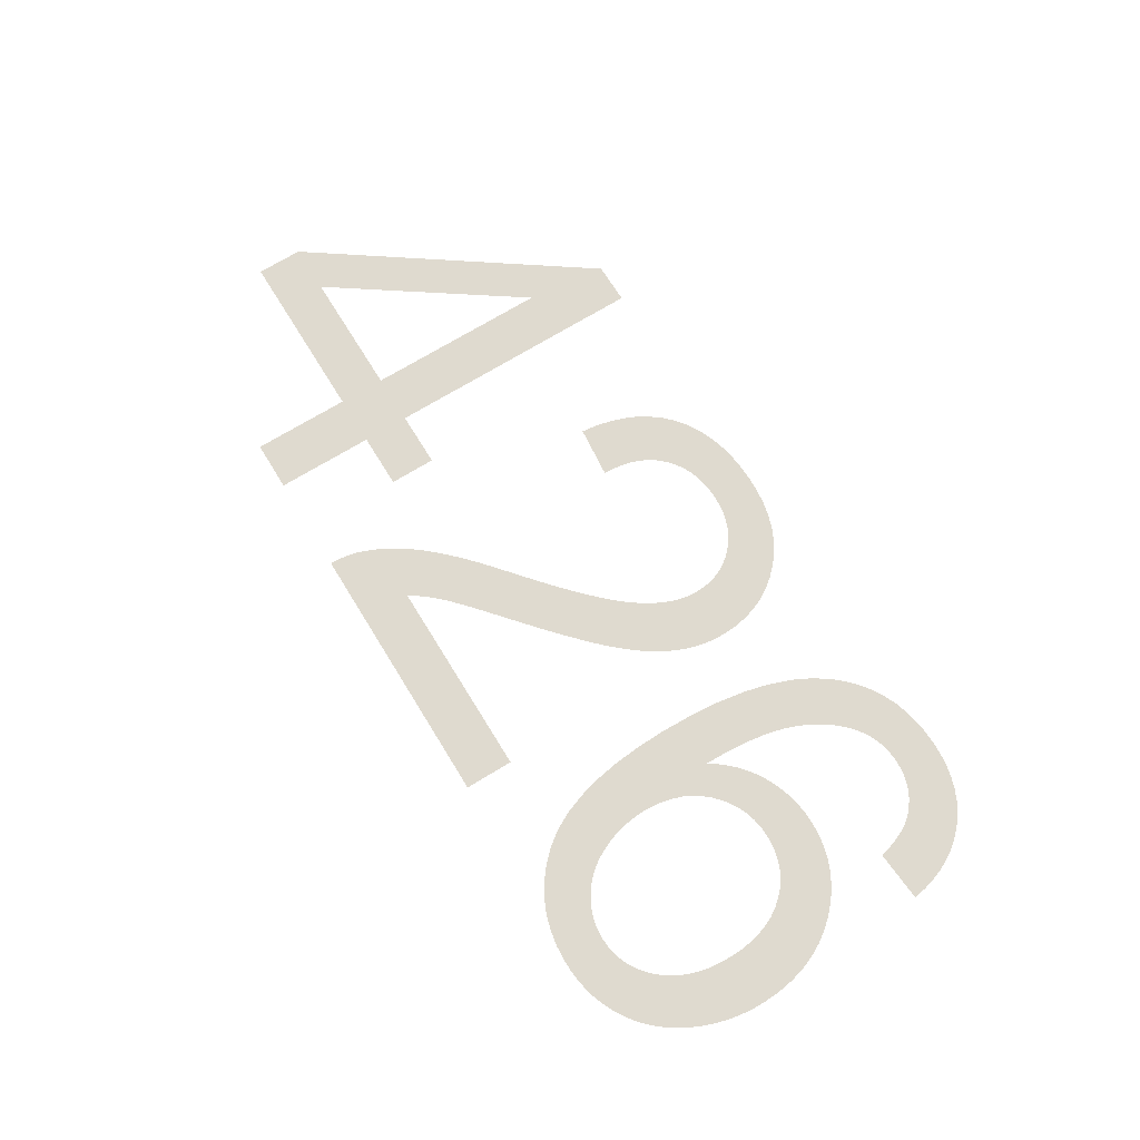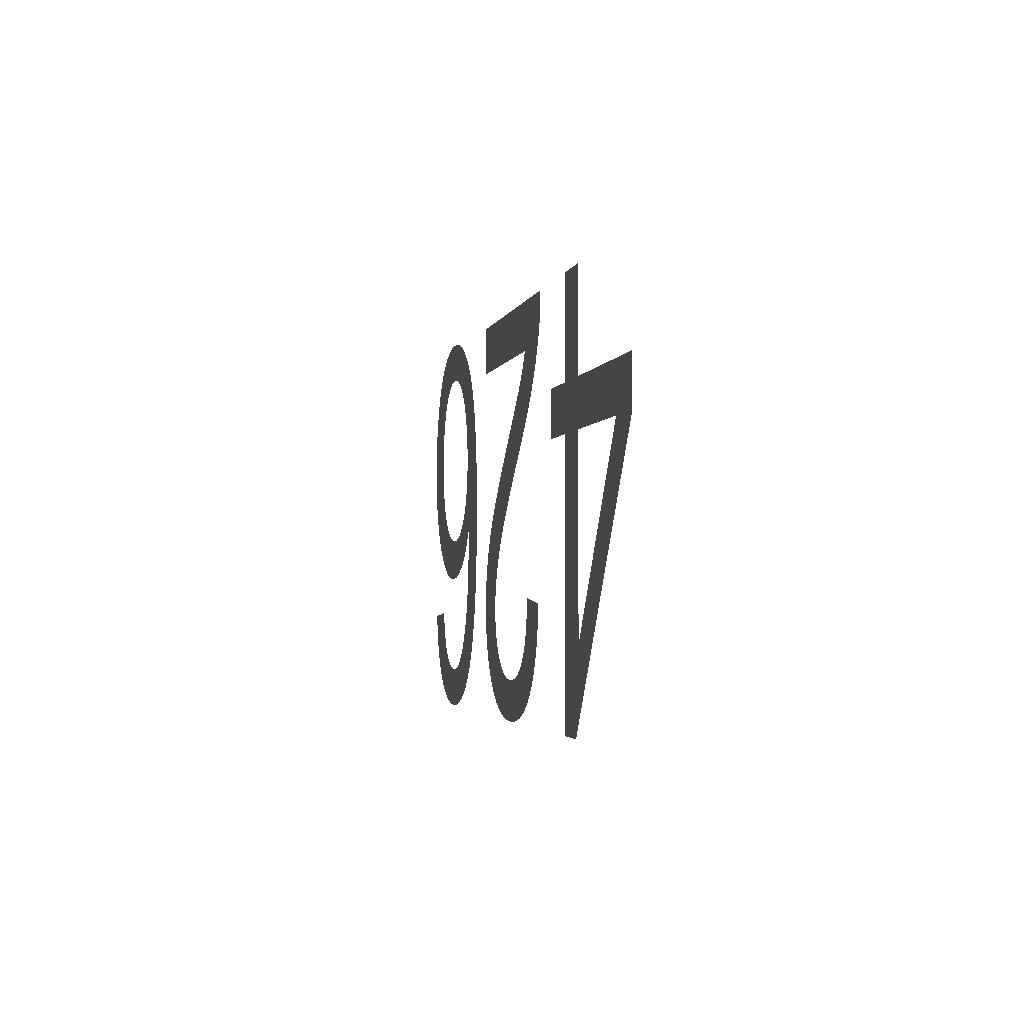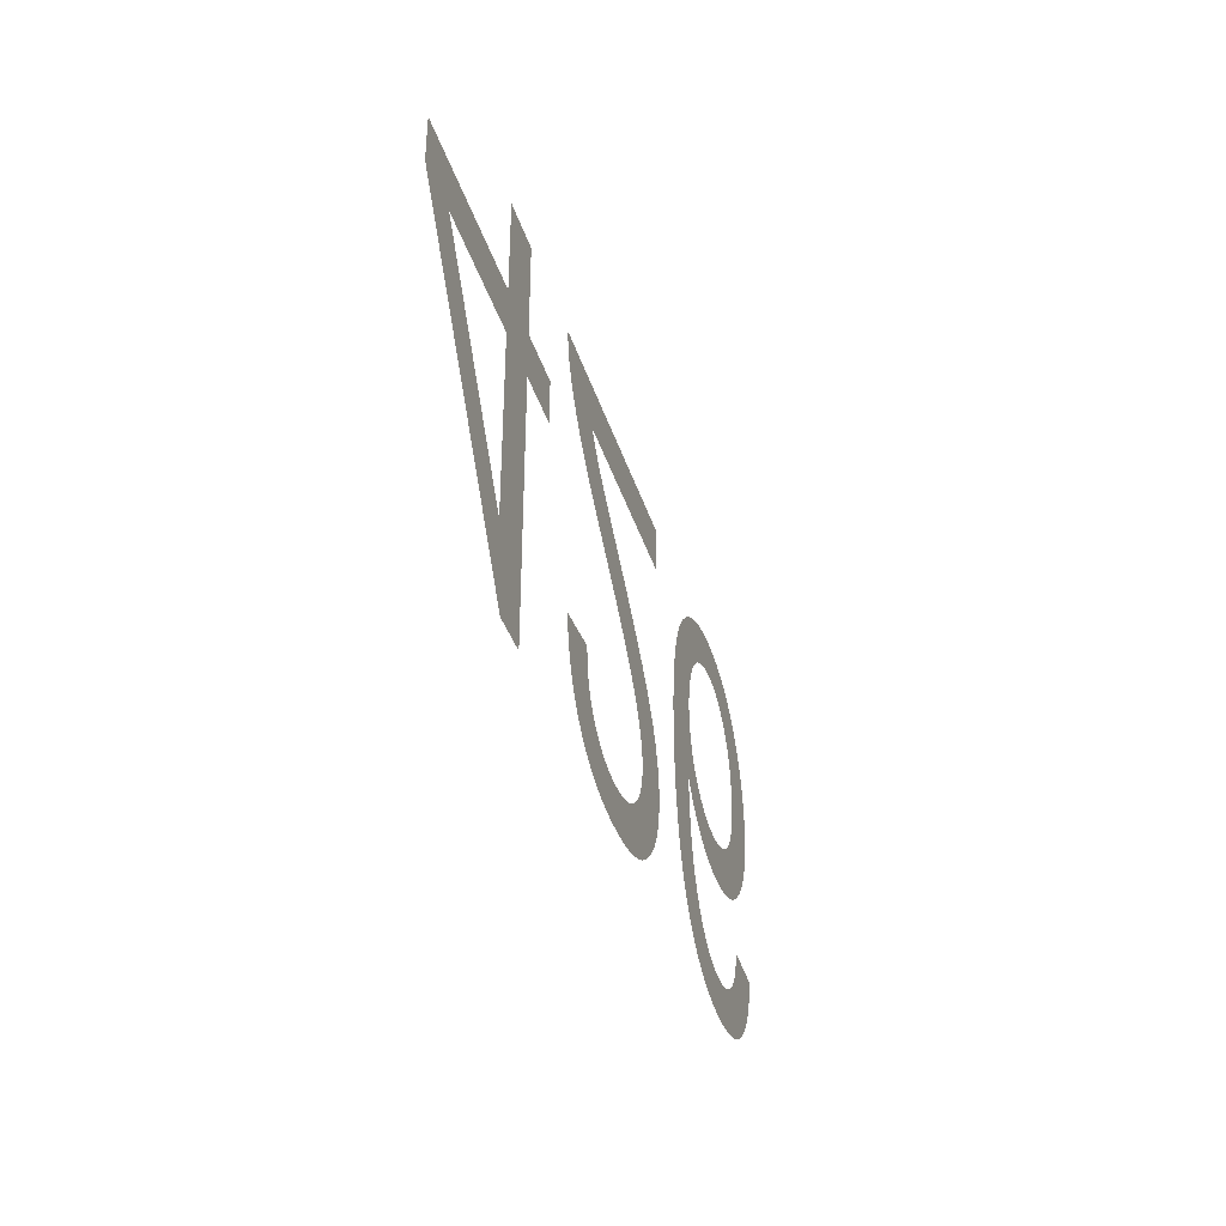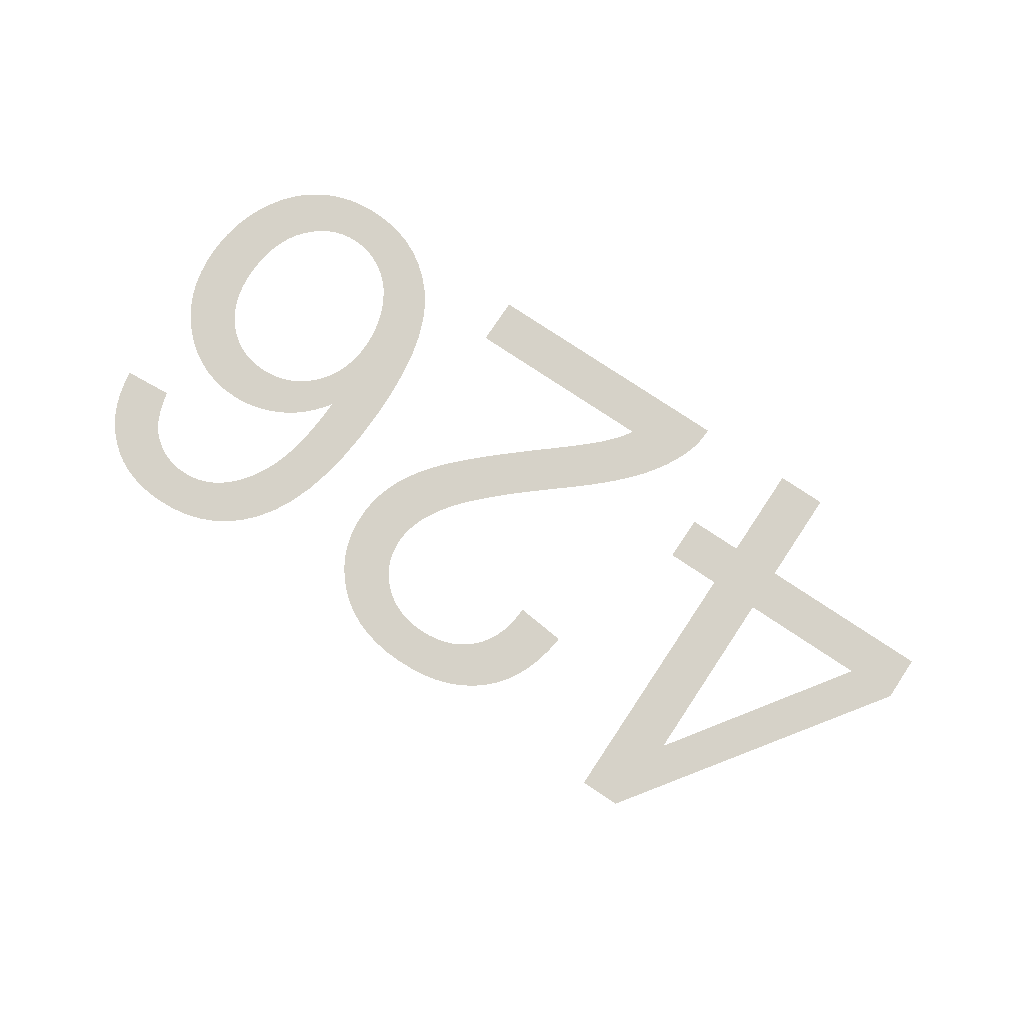
<metadata>
{"format":"obj","ext":"obj","renderer":"f3d","projection":"perspective","resolution":1024,"background":"white","views":[{"elev":70.6,"azim":58.4,"up":"+Y"},{"elev":-2.6,"azim":-101.6,"up":"+Z"},{"elev":-37.9,"azim":-73.4,"up":"+Z"},{"elev":77.7,"azim":-146.3,"up":"+Y"}]}
</metadata>
<code>
v -0.01818 0 0
v -0.01818 0 -0.00765
v -0.01383 0 -0.00765
v -0.01383 0 -0.01125
v -0.01818 0 -0.01125
v -0.01818 0 -0.03205
v -0.02138 0 -0.03205
v -0.03608 0 -0.01125
v -0.03608 0 -0.00765
v -0.02213 0 -0.00765
v -0.02213 0 0
v -0.0322 0 -0.01125
v -0.02213 0 -0.02568
v -0.02213 0 -0.01125
v -0.004883 0 -0.0038
v -0.004687 0 -0.004106
v -0.004478 0 -0.004412
v -0.004254 0 -0.004717
v -0.004015 0 -0.005021
v -0.003763 0 -0.005325
v -0.003496 0 -0.005629
v -0.003214 0 -0.005932
v -0.002874 0 -0.006274
v -0.00243 0 -0.006695
v -0.001882 0 -0.007193
v -0.00123 0 -0.007769
v -0.0004747 0 -0.008424
v 0.0003846 0 -0.009156
v 0.001348 0 -0.009967
v 0.00251 0 -0.01096
v 0.003575 0 -0.01189
v 0.004541 0 -0.01276
v 0.005408 0 -0.01357
v 0.006177 0 -0.01431
v 0.006847 0 -0.01499
v 0.007419 0 -0.01561
v 0.00792 0 -0.01619
v 0.008379 0 -0.01677
v 0.008795 0 -0.01733
v 0.009169 0 -0.01789
v 0.009501 0 -0.01844
v 0.00979 0 -0.01899
v 0.01004 0 -0.01952
v 0.01025 0 -0.02005
v 0.01042 0 -0.02059
v 0.01057 0 -0.02113
v 0.01068 0 -0.02167
v 0.01076 0 -0.02221
v 0.01081 0 -0.02275
v 0.01082 0 -0.0233
v 0.01077 0 -0.02436
v 0.0106 0 -0.02536
v 0.01033 0 -0.02632
v 0.009945 0 -0.02723
v 0.009449 0 -0.02808
v 0.008844 0 -0.02889
v 0.008129 0 -0.02964
v 0.007319 0 -0.03032
v 0.006431 0 -0.0309
v 0.005464 0 -0.03136
v 0.004418 0 -0.03173
v 0.003294 0 -0.03199
v 0.00209 0 -0.03215
v 0.0008086 0 -0.0322
v -0.0004623 0 -0.03215
v -0.001657 0 -0.03201
v -0.002776 0 -0.03177
v -0.003819 0 -0.03143
v -0.004785 0 -0.03099
v -0.005676 0 -0.03046
v -0.006491 0 -0.02983
v -0.00722 0 -0.02911
v -0.007856 0 -0.0283
v -0.008398 0 -0.02741
v -0.008845 0 -0.02643
v -0.009199 0 -0.02535
v -0.009459 0 -0.0242
v -0.009625 0 -0.02295
v -0.005575 0 -0.02255
v -0.005534 0 -0.02338
v -0.005425 0 -0.02416
v -0.005246 0 -0.02488
v -0.004998 0 -0.02556
v -0.004682 0 -0.02618
v -0.004297 0 -0.02674
v -0.003842 0 -0.02725
v -0.00333 0 -0.0277
v -0.002771 0 -0.02808
v -0.002166 0 -0.0284
v -0.001514 0 -0.02864
v -0.000816 0 -0.02881
v -7.114e-05 0 -0.02892
v 0.0007203 0 -0.02895
v 0.00147 0 -0.02892
v 0.002179 0 -0.02882
v 0.002846 0 -0.02865
v 0.003471 0 -0.02842
v 0.004055 0 -0.02813
v 0.004597 0 -0.02777
v 0.005097 0 -0.02734
v 0.005542 0 -0.02687
v 0.005919 0 -0.02636
v 0.006227 0 -0.02583
v 0.006467 0 -0.02527
v 0.006638 0 -0.02467
v 0.006741 0 -0.02405
v 0.006775 0 -0.02339
v 0.006737 0 -0.02275
v 0.006625 0 -0.02209
v 0.006437 0 -0.02142
v 0.006174 0 -0.02074
v 0.005836 0 -0.02006
v 0.005422 0 -0.01936
v 0.004934 0 -0.01865
v 0.004338 0 -0.01789
v 0.003604 0 -0.01707
v 0.002732 0 -0.01617
v 0.001721 0 -0.0152
v 0.0005723 0 -0.01415
v -0.0007153 0 -0.01304
v -0.002141 0 -0.01184
v -0.003073 0 -0.01107
v -0.003939 0 -0.01033
v -0.004742 0 -0.009614
v -0.005479 0 -0.008922
v -0.006153 0 -0.008257
v -0.006762 0 -0.007619
v -0.007306 0 -0.007006
v -0.007799 0 -0.006405
v -0.008251 0 -0.005802
v -0.008663 0 -0.005195
v -0.009036 0 -0.004585
v -0.009368 0 -0.003973
v -0.009661 0 -0.003357
v -0.009913 0 -0.002739
v -0.01005 0 -0.002361
v -0.01016 0 -0.001979
v -0.01025 0 -0.001592
v -0.01031 0 -0.001201
v -0.01036 0 -0.0008049
v -0.01038 0 -0.0004047
v -0.01038 0 0
v 0.01087 0 0
v 0.01087 0 -0.0038
v 0.0354 0 -0.02524
v 0.03514 0 -0.02621
v 0.03481 0 -0.02711
v 0.03439 0 -0.02795
v 0.0339 0 -0.02873
v 0.03332 0 -0.02943
v 0.03267 0 -0.03007
v 0.03195 0 -0.03064
v 0.03117 0 -0.03112
v 0.03034 0 -0.03151
v 0.02945 0 -0.03181
v 0.02851 0 -0.03203
v 0.02751 0 -0.03216
v 0.02646 0 -0.0322
v 0.02504 0 -0.03213
v 0.02372 0 -0.0319
v 0.02248 0 -0.03153
v 0.02132 0 -0.031
v 0.02025 0 -0.03033
v 0.01927 0 -0.0295
v 0.01837 0 -0.02853
v 0.01745 0 -0.02721
v 0.01668 0 -0.0257
v 0.01605 0 -0.02397
v 0.01556 0 -0.02204
v 0.01521 0 -0.0199
v 0.015 0 -0.01756
v 0.01493 0 -0.015
v 0.01499 0 -0.01273
v 0.01518 0 -0.01064
v 0.01549 0 -0.008741
v 0.01594 0 -0.007036
v 0.01651 0 -0.005523
v 0.0172 0 -0.004201
v 0.01803 0 -0.003071
v 0.01895 0 -0.00211
v 0.01995 0 -0.001297
v 0.02102 0 -0.0006323
v 0.02217 0 -0.000115
v 0.02339 0 0.0002544
v 0.02468 0 0.0004761
v 0.02605 0 0.00055
v 0.02686 0 0.0005219
v 0.02764 0 0.0004375
v 0.02841 0 0.0002969
v 0.02914 0 0.0001
v 0.02985 0 -0.0001531
v 0.03054 0 -0.0004625
v 0.0312 0 -0.0008281
v 0.03183 0 -0.001247
v 0.03242 0 -0.001715
v 0.03297 0 -0.002232
v 0.03348 0 -0.0028
v 0.03395 0 -0.003416
v 0.03438 0 -0.004083
v 0.03478 0 -0.004798
v 0.03512 0 -0.005548
v 0.03541 0 -0.006315
v 0.03565 0 -0.007099
v 0.03584 0 -0.0079
v 0.03597 0 -0.008719
v 0.03605 0 -0.009556
v 0.03608 0 -0.01041
v 0.03602 0 -0.01169
v 0.03585 0 -0.0129
v 0.03557 0 -0.01404
v 0.03517 0 -0.01511
v 0.03466 0 -0.01611
v 0.03404 0 -0.01704
v 0.03331 0 -0.0179
v 0.0325 0 -0.01867
v 0.03163 0 -0.01932
v 0.03072 0 -0.01985
v 0.02977 0 -0.02027
v 0.02876 0 -0.02056
v 0.02771 0 -0.02074
v 0.02661 0 -0.0208
v 0.02597 0 -0.02078
v 0.02534 0 -0.02071
v 0.02471 0 -0.02061
v 0.0241 0 -0.02046
v 0.02349 0 -0.02026
v 0.02289 0 -0.02003
v 0.0223 0 -0.01975
v 0.02173 0 -0.01943
v 0.02118 0 -0.01906
v 0.02066 0 -0.01865
v 0.02016 0 -0.01819
v 0.01969 0 -0.01768
v 0.01924 0 -0.01713
v 0.01882 0 -0.01654
v 0.01886 0 -0.01787
v 0.01893 0 -0.01911
v 0.01905 0 -0.02025
v 0.01921 0 -0.02131
v 0.01942 0 -0.02228
v 0.01966 0 -0.02316
v 0.01995 0 -0.02395
v 0.02027 0 -0.02466
v 0.02063 0 -0.02533
v 0.02101 0 -0.02595
v 0.02143 0 -0.02651
v 0.02188 0 -0.02703
v 0.02236 0 -0.02749
v 0.02287 0 -0.0279
v 0.0233 0 -0.02818
v 0.02374 0 -0.02842
v 0.0242 0 -0.02861
v 0.02468 0 -0.02876
v 0.02517 0 -0.02886
v 0.02569 0 -0.02893
v 0.02622 0 -0.02895
v 0.02688 0 -0.02892
v 0.0275 0 -0.02881
v 0.0281 0 -0.02864
v 0.02866 0 -0.0284
v 0.0292 0 -0.02809
v 0.0297 0 -0.02771
v 0.03018 0 -0.02727
v 0.03045 0 -0.02694
v 0.0307 0 -0.02656
v 0.03093 0 -0.02613
v 0.03114 0 -0.02565
v 0.03134 0 -0.02512
v 0.03152 0 -0.02454
v 0.03168 0 -0.0239
v 0.03558 0 -0.0242
v 0.01946 0 -0.01127
v 0.01958 0 -0.01209
v 0.01977 0 -0.01285
v 0.02003 0 -0.01357
v 0.02037 0 -0.01424
v 0.02079 0 -0.01486
v 0.02128 0 -0.01543
v 0.02183 0 -0.01594
v 0.02241 0 -0.01637
v 0.02302 0 -0.01672
v 0.02367 0 -0.017
v 0.02435 0 -0.01719
v 0.02506 0 -0.01731
v 0.0258 0 -0.01735
v 0.02656 0 -0.01731
v 0.02727 0 -0.01719
v 0.02795 0 -0.017
v 0.02859 0 -0.01672
v 0.02919 0 -0.01637
v 0.02975 0 -0.01594
v 0.03027 0 -0.01543
v 0.03073 0 -0.01486
v 0.03113 0 -0.01422
v 0.03145 0 -0.01353
v 0.0317 0 -0.01278
v 0.03188 0 -0.01198
v 0.03199 0 -0.01111
v 0.03203 0 -0.01019
v 0.03199 0 -0.00923
v 0.03188 0 -0.00833
v 0.0317 0 -0.007489
v 0.03144 0 -0.006707
v 0.03112 0 -0.005984
v 0.03072 0 -0.00532
v 0.03025 0 -0.004715
v 0.02972 0 -0.00418
v 0.02917 0 -0.003728
v 0.02859 0 -0.003358
v 0.02797 0 -0.00307
v 0.02733 0 -0.002864
v 0.02666 0 -0.002741
v 0.02595 0 -0.0027
v 0.02546 0 -0.00272
v 0.02498 0 -0.00278
v 0.02451 0 -0.002879
v 0.02404 0 -0.003018
v 0.02358 0 -0.003197
v 0.02313 0 -0.003416
v 0.02269 0 -0.003675
v 0.02226 0 -0.003971
v 0.02186 0 -0.004304
v 0.02149 0 -0.004673
v 0.02115 0 -0.005078
v 0.02084 0 -0.005519
v 0.02055 0 -0.005997
v 0.02029 0 -0.006511
v 0.02006 0 -0.007046
v 0.01987 0 -0.007588
v 0.01971 0 -0.008138
v 0.01958 0 -0.008695
v 0.0195 0 -0.009259
v 0.01944 0 -0.00983
v 0.01942 0 -0.01041
f 5 6 7
f 10 11 1
f 2 3 4
f 2 4 5
f 2 5 13
f 1 2 13
f 1 13 14
f 10 1 14
f 9 10 14
f 9 14 12
f 8 9 12
f 7 8 12
f 7 12 13
f 5 7 13
f 143 144 15
f 78 79 80
f 77 78 80
f 77 80 81
f 76 77 81
f 76 81 82
f 75 76 82
f 75 82 83
f 74 75 83
f 73 74 83
f 73 83 84
f 72 73 84
f 72 84 85
f 71 72 85
f 71 85 86
f 70 71 86
f 70 86 87
f 69 70 87
f 69 87 88
f 68 69 88
f 68 88 89
f 67 68 89
f 67 89 90
f 66 67 90
f 66 90 91
f 65 66 91
f 65 91 92
f 64 65 92
f 64 92 93
f 63 64 93
f 63 93 94
f 63 94 95
f 62 63 95
f 62 95 96
f 61 62 96
f 61 96 97
f 60 61 97
f 60 97 98
f 59 60 98
f 59 98 99
f 58 59 99
f 58 99 100
f 57 58 100
f 57 100 101
f 56 57 101
f 56 101 102
f 55 56 102
f 55 102 103
f 54 55 103
f 54 103 104
f 53 54 104
f 53 104 105
f 52 53 105
f 51 52 105
f 51 105 106
f 50 51 106
f 50 106 107
f 49 50 107
f 49 107 108
f 48 49 108
f 47 48 108
f 47 108 109
f 46 47 109
f 45 46 109
f 45 109 110
f 44 45 110
f 43 44 110
f 43 110 111
f 42 43 111
f 41 42 111
f 41 111 112
f 40 41 112
f 40 112 113
f 39 40 113
f 38 39 113
f 38 113 114
f 37 38 114
f 36 37 114
f 36 114 115
f 35 36 115
f 35 115 116
f 34 35 116
f 34 116 117
f 33 34 117
f 32 33 117
f 32 117 118
f 31 32 118
f 31 118 119
f 30 31 119
f 30 119 120
f 29 30 120
f 29 120 121
f 28 29 121
f 27 28 121
f 27 121 122
f 26 27 122
f 26 122 123
f 25 26 123
f 25 123 124
f 24 25 124
f 24 124 125
f 23 24 125
f 23 125 126
f 22 23 126
f 21 22 126
f 21 126 127
f 20 21 127
f 19 20 127
f 19 127 128
f 18 19 128
f 17 18 128
f 16 17 128
f 16 128 129
f 15 16 129
f 15 129 130
f 15 130 131
f 15 131 132
f 15 132 133
f 15 133 134
f 15 134 135
f 15 135 136
f 15 136 137
f 15 137 138
f 15 138 139
f 15 139 140
f 15 140 141
f 15 141 142
f 143 15 142
f 270 271 145
f 228 281 282
f 227 228 282
f 227 282 283
f 226 227 283
f 225 226 283
f 225 283 284
f 224 225 284
f 223 224 284
f 223 284 285
f 222 223 285
f 222 285 286
f 221 222 286
f 221 286 287
f 220 221 287
f 219 220 287
f 219 287 288
f 218 219 288
f 218 288 289
f 217 218 289
f 217 289 290
f 216 217 290
f 216 290 291
f 215 216 291
f 215 291 292
f 214 215 292
f 214 292 293
f 213 214 293
f 213 293 294
f 212 213 294
f 212 294 295
f 211 212 295
f 211 295 296
f 210 211 296
f 210 296 297
f 209 210 297
f 208 209 297
f 208 297 298
f 207 208 298
f 207 298 299
f 206 207 299
f 206 299 300
f 205 206 300
f 204 205 300
f 204 300 301
f 203 204 301
f 203 301 302
f 202 203 302
f 201 202 302
f 201 302 303
f 200 201 303
f 200 303 304
f 199 200 304
f 198 199 304
f 198 304 305
f 197 198 305
f 197 305 306
f 196 197 306
f 195 196 306
f 195 306 307
f 194 195 307
f 194 307 308
f 193 194 308
f 192 193 308
f 192 308 309
f 191 192 309
f 191 309 310
f 190 191 310
f 189 190 310
f 189 310 311
f 188 189 311
f 188 311 312
f 187 188 312
f 187 312 313
f 186 187 313
f 186 313 314
f 186 314 315
f 185 186 315
f 185 315 316
f 184 185 316
f 184 316 317
f 184 317 318
f 183 184 318
f 183 318 319
f 183 319 320
f 182 183 320
f 182 320 321
f 181 182 321
f 181 321 322
f 181 322 323
f 180 181 323
f 180 323 324
f 179 180 324
f 179 324 325
f 179 325 326
f 178 179 326
f 178 326 327
f 178 327 328
f 177 178 328
f 177 328 329
f 177 329 330
f 176 177 330
f 176 330 331
f 176 331 332
f 175 176 332
f 175 332 333
f 175 333 334
f 174 175 334
f 174 334 272
f 174 272 273
f 173 174 273
f 173 273 274
f 173 274 275
f 172 173 275
f 172 275 276
f 172 276 277
f 172 277 278
f 171 172 278
f 281 228 229
f 281 229 230
f 280 281 230
f 280 230 231
f 280 231 232
f 279 280 232
f 279 232 233
f 278 279 233
f 278 233 234
f 278 234 235
f 171 278 235
f 171 235 236
f 171 236 237
f 170 171 237
f 170 237 238
f 170 238 239
f 169 170 239
f 169 239 240
f 168 169 240
f 168 240 241
f 168 241 242
f 167 168 242
f 167 242 243
f 167 243 244
f 166 167 244
f 166 244 245
f 165 166 245
f 165 245 246
f 165 246 247
f 164 165 247
f 164 247 248
f 163 164 248
f 163 248 249
f 162 163 249
f 162 249 250
f 162 250 251
f 161 162 251
f 161 251 252
f 161 252 253
f 160 161 253
f 160 253 254
f 159 160 254
f 159 254 255
f 159 255 256
f 158 159 256
f 158 256 257
f 157 158 257
f 157 257 258
f 156 157 258
f 156 258 259
f 155 156 259
f 155 259 260
f 154 155 260
f 154 260 261
f 153 154 261
f 153 261 262
f 152 153 262
f 152 262 263
f 151 152 263
f 151 263 264
f 150 151 264
f 150 264 265
f 149 150 265
f 149 265 266
f 148 149 266
f 148 266 267
f 147 148 267
f 147 267 268
f 146 147 268
f 146 268 269
f 145 146 269
f 270 145 269

</code>
